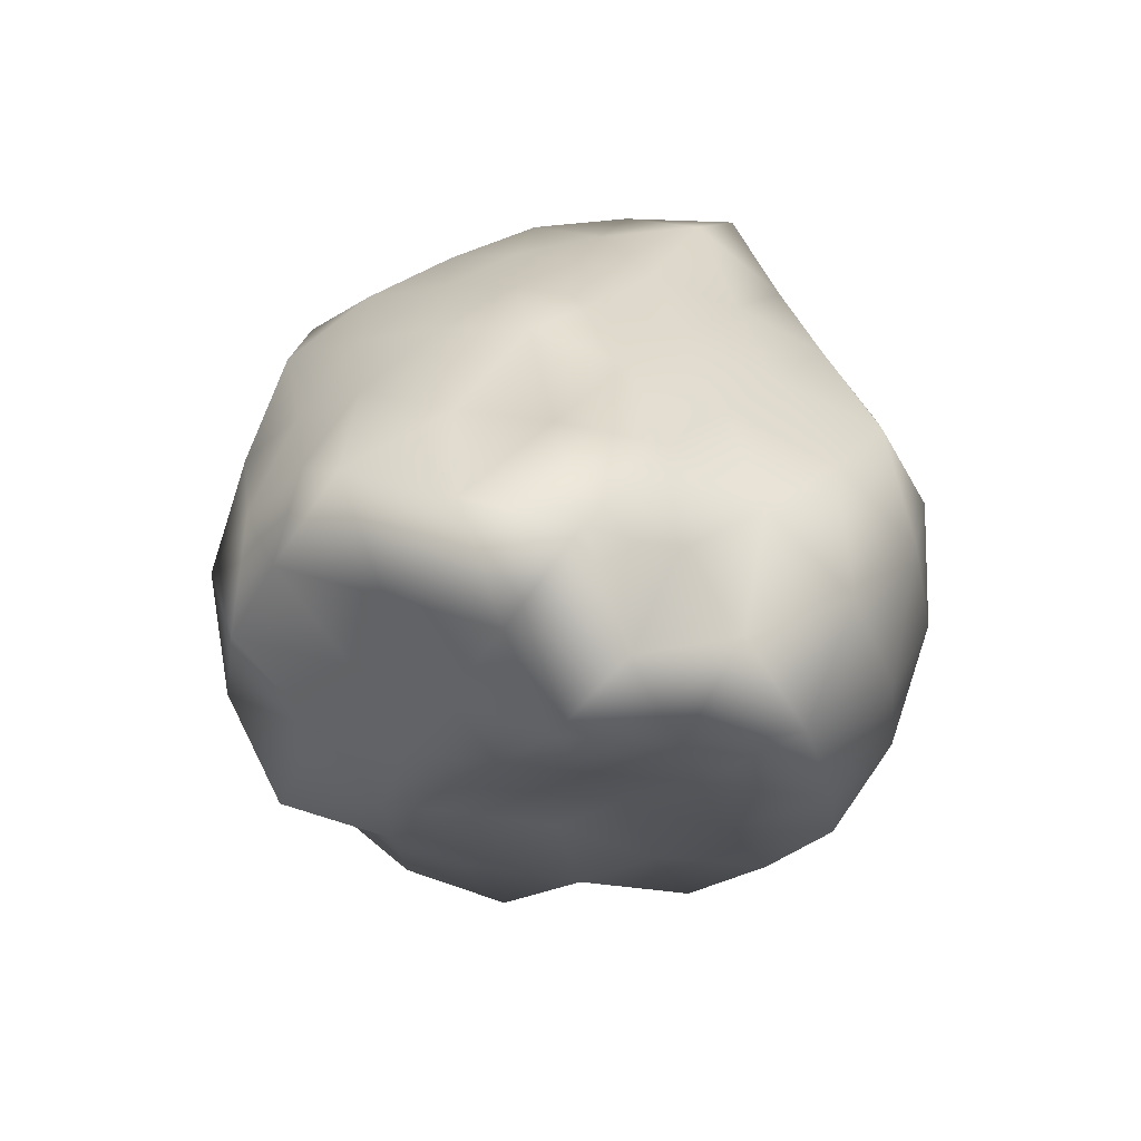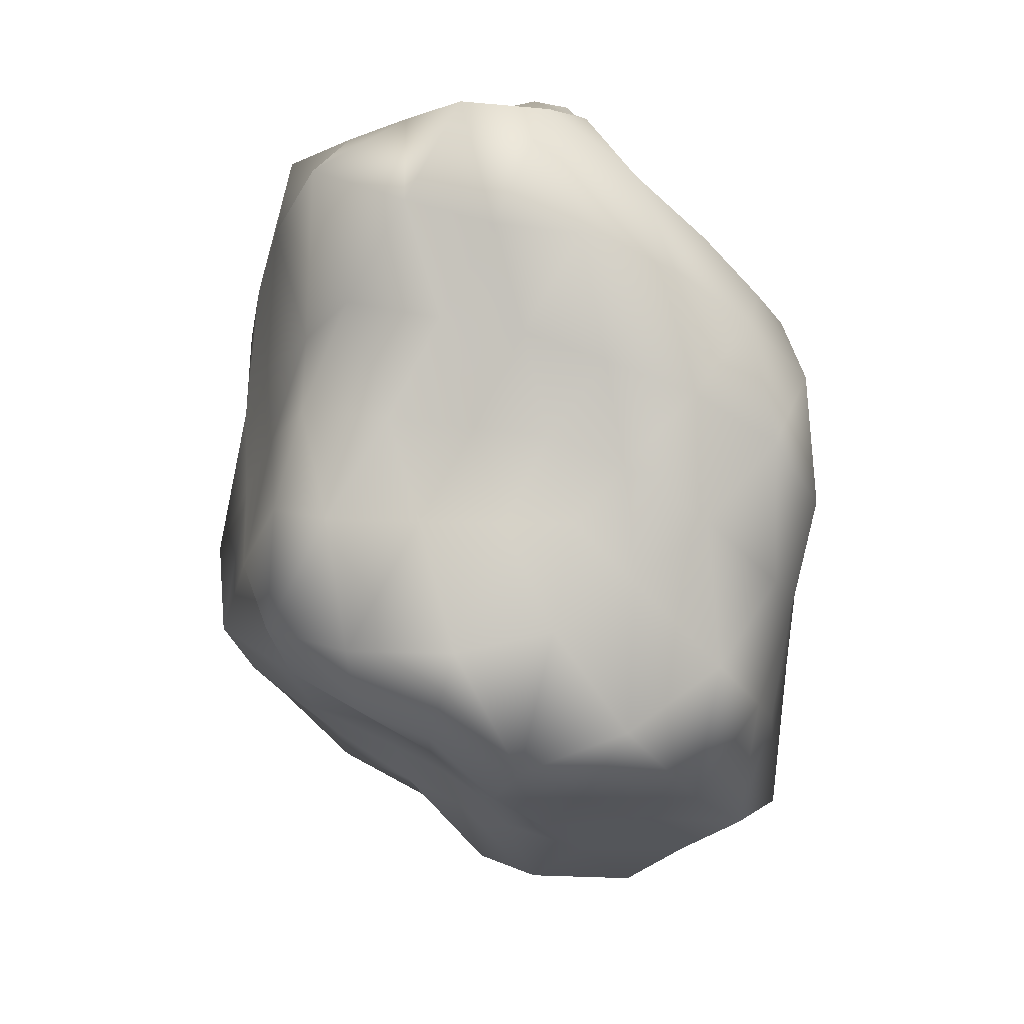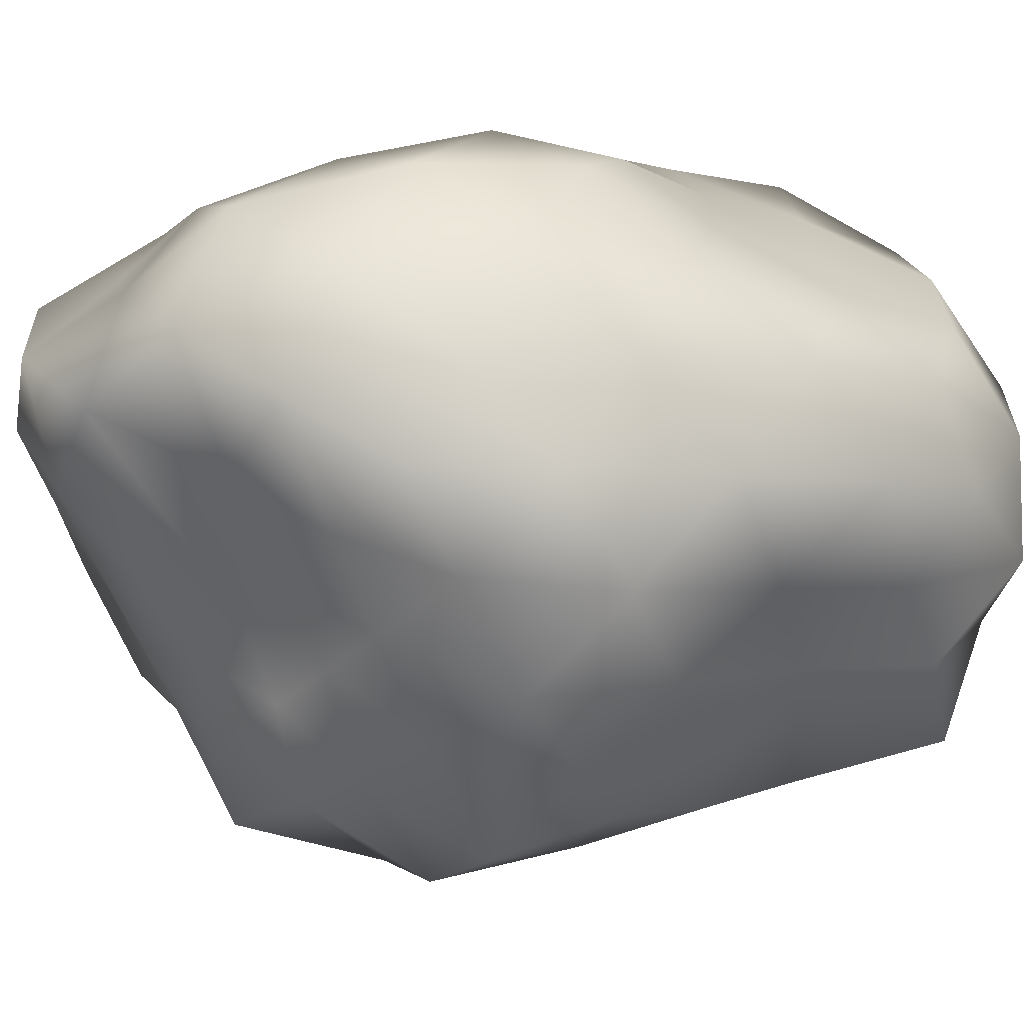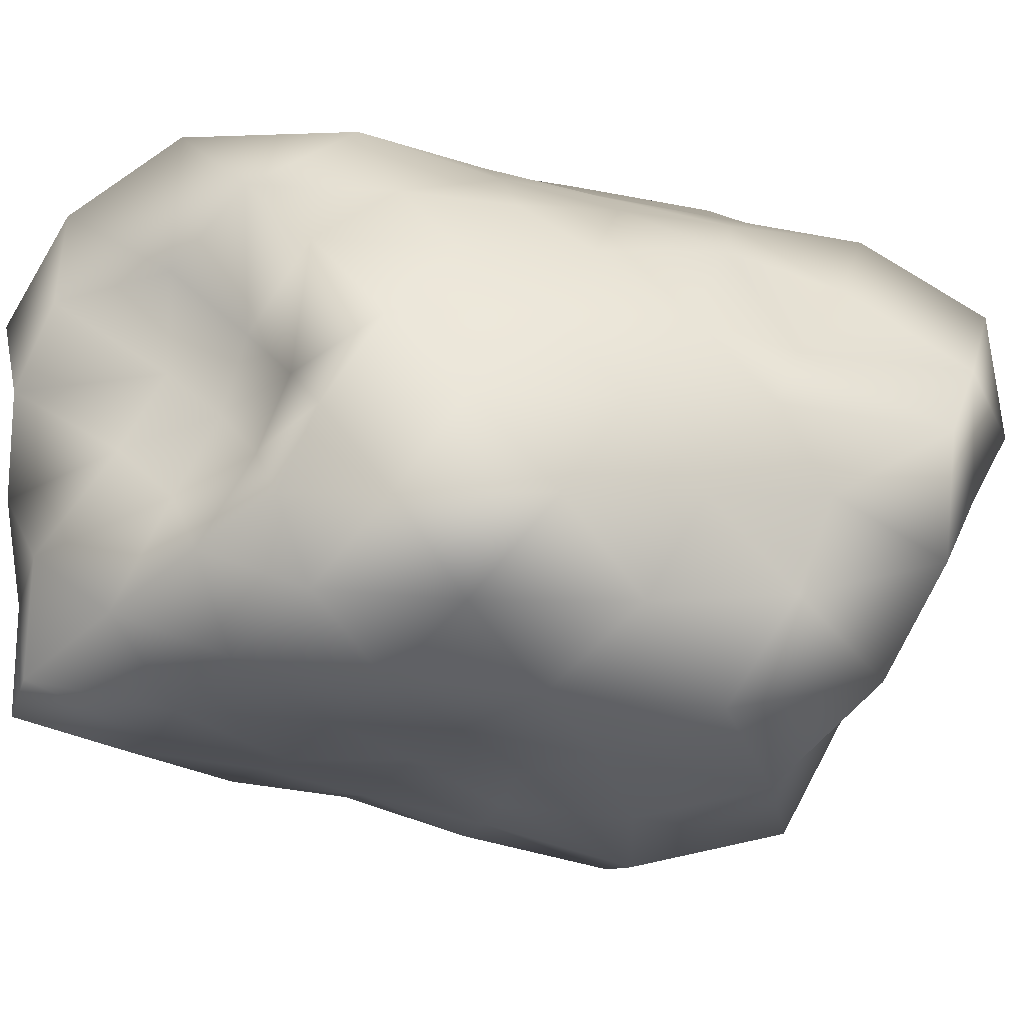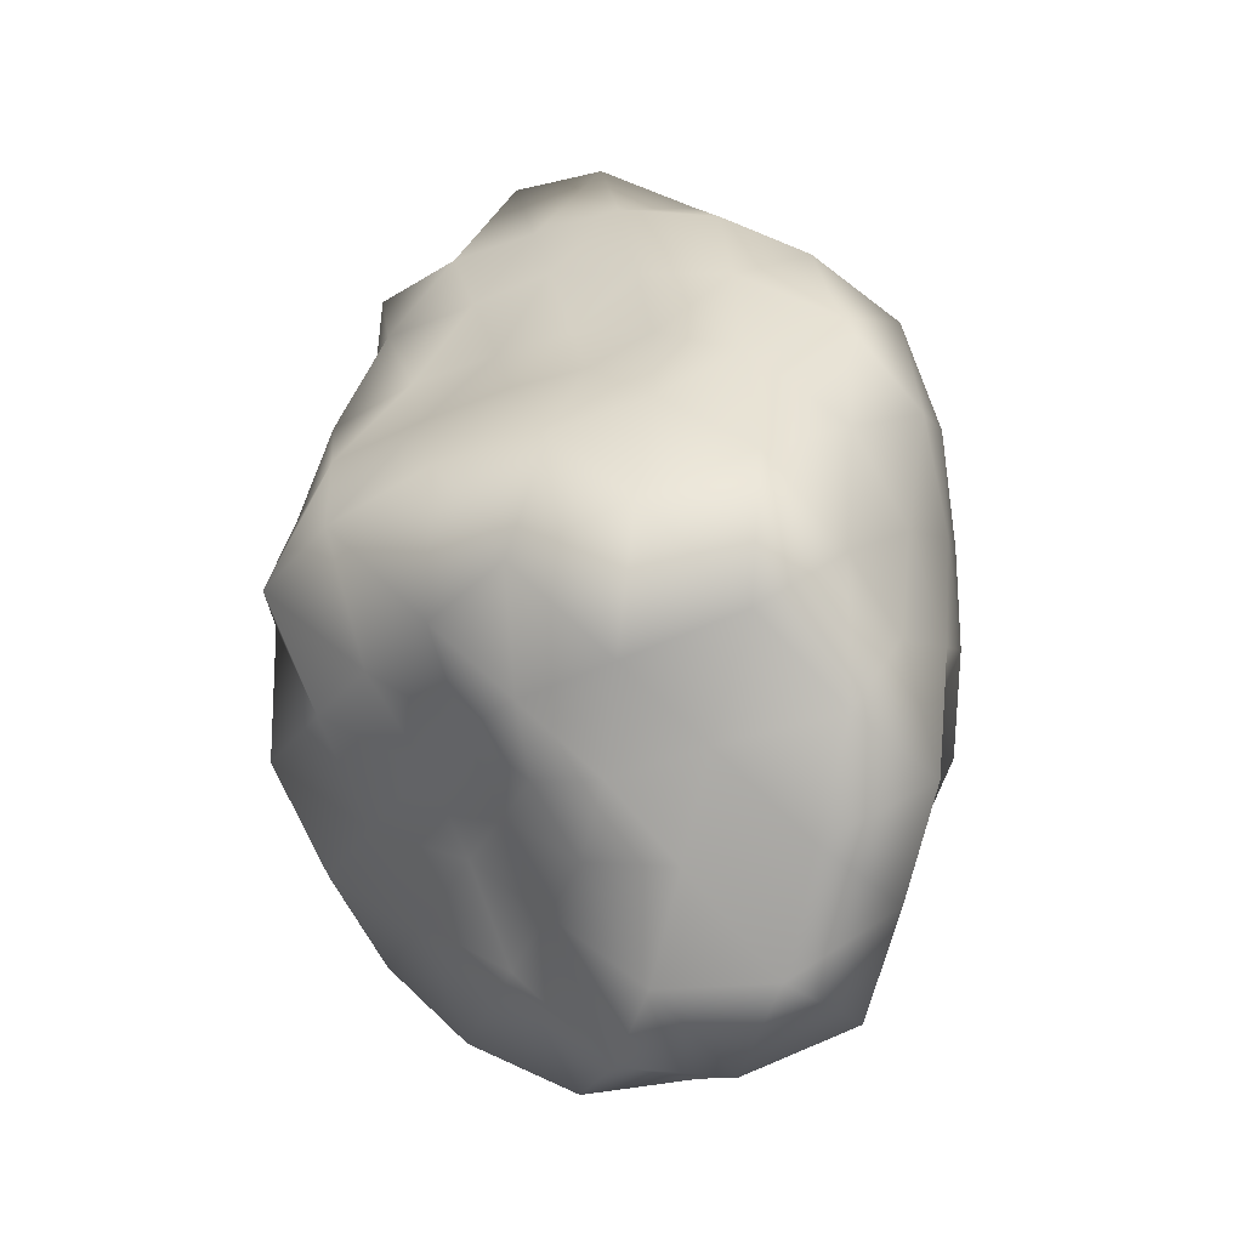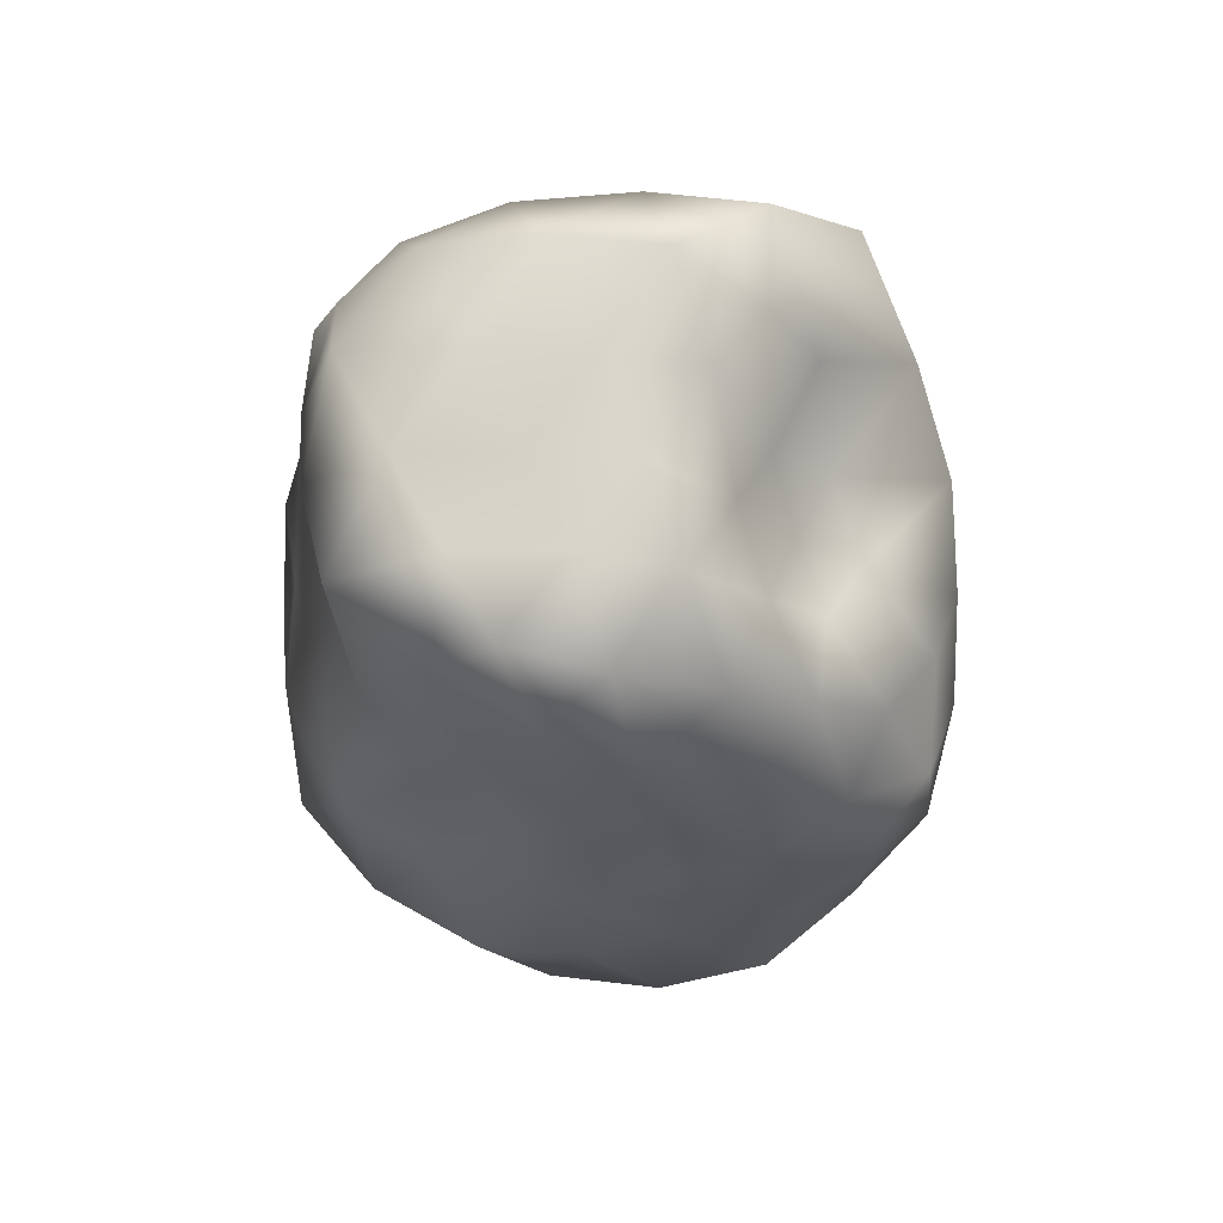
<metadata>
{"format":"obj","ext":"obj","renderer":"f3d","projection":"perspective","resolution":1024,"background":"white","views":[{"elev":-67.9,"azim":-35.8,"up":"+Y"},{"elev":8.8,"azim":-155.9,"up":"+Y"},{"elev":-4.4,"azim":63.9,"up":"+Z"},{"elev":-1.2,"azim":-101.5,"up":"+Z"},{"elev":-43.2,"azim":-137.4,"up":"+Y"},{"elev":73.5,"azim":-143.5,"up":"+Y"}]}
</metadata>
<code>
g object
v -46.73 -2.266e-05 151.2
v -72.29 53.53 141.1
v -83.07 -2.581e-05 134.4
v -29.79 65.88 174.4
v -55.14 122.1 144.4
v 0 -2.668e-05 163.3
v -23.16 153.7 107
v 29.96 199.2 138.3
v 0 206.8 93.42
v 0 146.8 173.7
v 55.82 123.4 146.1
v 76.35 56.3 149
v 52.57 -2.54e-05 170.1
v 97.36 -3.017e-05 157.5
v 29.16 64.75 170.7
v -106.5 31.57 111.9
v -98.24 97.18 115
v -129.7 68.01 80.13
v -141.3 99.14 39.06
v -92.61 121 19.08
v -139.3 117.5 0
v -89.55 105.1 55.35
v -60.64 133.8 37.48
v -31.45 155.9 58.32
v -54.38 120.9 75.15
v -92.61 121 19.08
v -115.2 150.2 -23.74
v -139.3 117.5 0
v -70.62 156.3 0
v -83.77 185.5 -51.77
v -70.62 156.3 0
v -44.7 221.6 -82.88
v 0 222.6 -50.21
v 0 225.8 -102
v -43.82 217.2 -27.09
v 0 228.1 0
v 0 225.2 50.92
v -36.11 178.6 22.32
v 0 228.1 0
v -36.11 178.6 22.32
v 0 228.1 0
v 46.12 228 85.52
v 44.41 220 27.45
v 0 228.1 0
v 97.76 216.1 60.42
v 43.88 216.8 -81.35
v 43.85 217.3 -27.1
v 92.6 205.8 -57.23
v 0 228.1 0
v 147.1 191.3 -30.3
v 146.6 190.9 30.21
v 173.5 146.9 0
v 94.73 209.4 0
v 0 228.1 0
v 83.19 184.5 115
v 176.5 123.9 48.79
v 136.2 159.1 84.15
v 151.9 79.44 93.87
v 119.3 35.38 125.4
v 101.3 100.5 118.6
v 195.3 82.63 0
v 194.6 45.51 53.79
v 202 -3.308e-05 0
v 195.6 -82.73 0
v 177.2 -124.3 48.99
v 174.3 -147.3 0
v 194 -45.41 53.63
v 165 -86.37 102
v 136.7 -40.64 143.7
v 168.4 -3.241e-05 104.1
v 163.1 114.5 -45.08
v 172.1 40.36 -47.57
v 135.6 70.96 -83.8
v 113.2 33.56 -119
v 125.4 -37.2 -131.8
v 93.52 -2.904e-05 -151.3
v 146.9 -2.82e-05 -90.79
v 159.8 -83.65 -98.79
v 170.1 -119.1 -47
v 189.7 -44.5 -52.42
v 25.98 172.3 -120
v 84.67 188 -117
v 52.73 116.5 -138.1
v 76.14 56.22 -148.6
v 94.09 92.97 -110.2
v 130.1 152 -80.41
v -24.08 159.9 -111.2
v 0 108.7 -128.3
v -46.16 102.1 -120.8
v -61.84 45.66 -120.7
v -44.42 -2.152e-05 -143.7
v -79.22 -2.452e-05 -128.2
v -22.59 49.96 -132.3
v 0 -2.552e-05 -156.4
v 51.63 -2.499e-05 -167.1
v 24.56 54.31 -143.8
v -76.01 -56.09 -148.3
v -30.02 -66.55 -175.8
v -60.41 -133.6 -158.2
v -24.58 -163.2 -113.5
v 21.68 -144.2 -100.1
v 0 -173.5 -78.07
v 0 -123.5 -145.9
v 51.66 -114.2 -135.3
v 87.69 -64.8 -171.1
v 31.3 -69.36 -183.2
v 33.45 -165.8 -62.02
v 61.32 -135.8 -84.75
v 72.28 -160.2 -44.67
v 123.4 -160.7 -25.42
v 114.4 -133.7 -70.69
v 102.2 -101 -119.6
v 0 -200 -45.18
v 39.8 -197.3 -24.59
v 0 -245.1 0
v 0 -262.1 59.08
v 46.22 -228.6 85.69
v 0 -216.3 97.83
v 50 -247.6 30.9
v 101.1 -224.4 62.47
v 0 -245.1 0
v 146.3 -190.4 30.15
v 87.19 -192.7 0
v 0 -245.1 0
v -38.5 -190.2 -71.38
v -43.43 -215.3 -26.84
v -82.85 -184.3 -51.2
v 0 -245.1 0
v -142.7 -185.5 -29.4
v -144.5 -188.2 29.77
v -152.2 -128.8 0
v -144.5 -188.2 29.77
v -97.39 -215.6 0
v -97.33 -215.4 60.15
v -97.39 -215.6 0
v -48.54 -240.4 89.99
v -50.5 -249.6 31.21
v 0 -245.1 0
v -50.5 -249.6 31.21
v 0 -245.1 0
v -148.1 -104.2 40.94
v -152.2 -128.8 0
v -108.3 -126.3 66.95
v -129.8 -67.95 80.25
v -106.2 -31.46 111.6
v -69.3 -51.19 135.2
v -96.95 -96.06 113.5
v -50.21 -111.3 131.4
v -27.67 -183.7 127.8
v -71.87 -159.1 99.32
v -25.07 -55.58 146.8
v 85.98 -63.45 167.8
v 26.63 -59.04 155.9
v 58.53 -129.6 153.2
v 28.22 -187.3 130.3
v 0 -119.8 141.7
v 87.51 -193.5 120.9
v 120.5 -119.3 141
v 141.6 -165.3 87.52
v -168.7 71.44 0
v -157.4 36.75 43.49
v -176.6 -2.878e-05 0
v -132.4 -2.539e-05 81.85
v -161.8 -68.28 0
v -154.4 -36.19 42.69
v -148.3 104 -40.98
v -168.7 71.44 0
v -166.1 38.87 -45.91
v -176.6 -2.878e-05 0
v -130.5 68.18 -80.64
v -161.8 -68.28 0
v -158.2 -110.8 -43.73
v -167.7 -39.2 -46.35
v -152 -79.46 -93.97
v -110.9 -33.01 -116.6
v -99.62 29.53 -104.7
v -140.8 -2.694e-05 -87
v -114.9 134.5 -71.02
v -86.61 86.01 -101.4
v -69.92 154.6 -96.63
v -72.49 -160.7 -100.2
v -112.7 -111.9 -131.9
v -135 -157.7 -83.45
f 1 2 3
f 2 4 5
f 4 1 6
f 1 4 2
f 7 8 9
f 8 10 11
f 10 7 5
f 7 10 8
f 12 13 14
f 13 15 6
f 15 12 11
f 12 15 13
f 4 10 5
f 10 15 11
f 15 4 6
f 4 15 10
f 2 16 3
f 16 17 18
f 17 2 5
f 2 17 16
f 19 20 21
f 20 22 23
f 22 19 18
f 19 22 20
f 24 7 9
f 7 25 5
f 25 24 23
f 24 25 7
f 17 22 18
f 22 25 23
f 25 17 5
f 17 25 22
f 26 27 28
f 27 29 30
f 31 20 23
f 26 29 27
f 32 33 34
f 33 35 36
f 35 32 30
f 32 35 33
f 37 24 9
f 24 38 23
f 38 37 39
f 37 38 24
f 29 35 30
f 35 40 41
f 38 31 23
f 29 40 35
f 42 37 9
f 37 43 44
f 43 42 45
f 42 43 37
f 33 46 34
f 46 47 48
f 47 33 49
f 33 47 46
f 50 51 52
f 51 53 45
f 53 50 48
f 50 53 51
f 43 47 54
f 47 53 48
f 53 43 45
f 43 53 47
f 8 42 9
f 42 55 45
f 55 8 11
f 8 55 42
f 51 56 52
f 56 57 58
f 57 51 45
f 51 57 56
f 59 12 14
f 12 60 11
f 60 59 58
f 59 60 12
f 55 57 45
f 57 60 58
f 60 55 11
f 55 60 57
f 56 61 52
f 61 62 63
f 62 56 58
f 56 62 61
f 64 65 66
f 65 67 68
f 67 64 63
f 64 67 65
f 69 59 14
f 59 70 58
f 70 69 68
f 69 70 59
f 62 67 63
f 67 70 68
f 70 62 58
f 62 70 67
f 61 71 52
f 71 72 73
f 72 61 63
f 61 72 71
f 74 75 76
f 75 77 78
f 77 74 73
f 74 77 75
f 79 64 66
f 64 80 63
f 80 79 78
f 79 80 64
f 72 77 73
f 77 80 78
f 80 72 63
f 72 80 77
f 46 81 34
f 81 82 83
f 82 46 48
f 46 82 81
f 84 74 76
f 74 85 73
f 85 84 83
f 84 85 74
f 71 50 52
f 50 86 48
f 86 71 73
f 71 86 50
f 82 85 83
f 85 86 73
f 86 82 48
f 82 86 85
f 81 87 34
f 87 88 89
f 88 81 83
f 81 88 87
f 90 91 92
f 91 93 94
f 93 90 89
f 90 93 91
f 95 84 76
f 84 96 83
f 96 95 94
f 95 96 84
f 88 93 89
f 93 96 94
f 96 88 83
f 88 96 93
f 91 97 92
f 97 98 99
f 98 91 94
f 91 98 97
f 100 101 102
f 101 103 104
f 103 100 99
f 100 103 101
f 105 95 76
f 95 106 94
f 106 105 104
f 105 106 95
f 98 103 99
f 103 106 104
f 106 98 94
f 98 106 103
f 101 107 102
f 107 108 109
f 108 101 104
f 101 108 107
f 110 79 66
f 79 111 78
f 111 110 109
f 110 111 79
f 75 105 76
f 105 112 104
f 112 75 78
f 75 112 105
f 108 111 109
f 111 112 78
f 112 108 104
f 108 112 111
f 107 113 102
f 113 114 115
f 114 107 109
f 107 114 113
f 116 117 118
f 117 119 120
f 119 116 121
f 116 119 117
f 122 110 66
f 110 123 109
f 123 122 120
f 122 123 110
f 114 119 124
f 119 123 120
f 123 114 109
f 114 123 119
f 113 125 102
f 125 126 127
f 126 113 128
f 113 126 125
f 129 130 131
f 132 133 134
f 135 129 127
f 129 135 130
f 136 116 118
f 116 137 138
f 137 136 134
f 136 137 116
f 126 135 127
f 133 137 134
f 139 126 140
f 126 139 135
f 132 141 142
f 141 143 144
f 143 132 134
f 132 143 141
f 145 146 3
f 146 147 148
f 147 145 144
f 145 147 146
f 149 136 118
f 136 150 134
f 150 149 148
f 149 150 136
f 143 147 144
f 147 150 148
f 150 143 134
f 143 150 147
f 146 1 3
f 1 151 6
f 151 146 148
f 146 151 1
f 13 152 14
f 152 153 154
f 153 13 6
f 13 153 152
f 155 149 118
f 149 156 148
f 156 155 154
f 155 156 149
f 151 153 6
f 153 156 154
f 156 151 148
f 151 156 153
f 117 155 118
f 155 157 154
f 157 117 120
f 117 157 155
f 152 69 14
f 69 158 68
f 158 152 154
f 152 158 69
f 65 122 66
f 122 159 120
f 159 65 68
f 65 159 122
f 157 158 154
f 158 159 68
f 159 157 120
f 157 159 158
f 160 19 21
f 19 161 18
f 161 160 162
f 160 161 19
f 16 145 3
f 145 163 144
f 163 16 18
f 16 163 145
f 141 164 142
f 164 165 162
f 165 141 144
f 141 165 164
f 161 163 18
f 163 165 144
f 165 161 162
f 161 165 163
f 166 167 28
f 167 168 169
f 168 166 170
f 166 168 167
f 171 172 131
f 172 173 174
f 173 171 169
f 171 173 172
f 175 176 92
f 176 177 170
f 177 175 174
f 175 177 176
f 168 173 169
f 173 177 174
f 177 168 170
f 168 177 173
f 27 166 28
f 166 178 170
f 178 27 30
f 27 178 166
f 176 90 92
f 90 179 89
f 179 176 170
f 176 179 90
f 87 32 34
f 32 180 30
f 180 87 89
f 87 180 32
f 178 179 170
f 179 180 89
f 180 178 30
f 178 180 179
f 125 100 102
f 100 181 99
f 181 125 127
f 125 181 100
f 97 175 92
f 175 182 174
f 182 97 99
f 97 182 175
f 172 129 131
f 129 183 127
f 183 172 174
f 172 183 129
f 181 182 99
f 182 183 174
f 183 181 127
f 181 183 182

</code>
